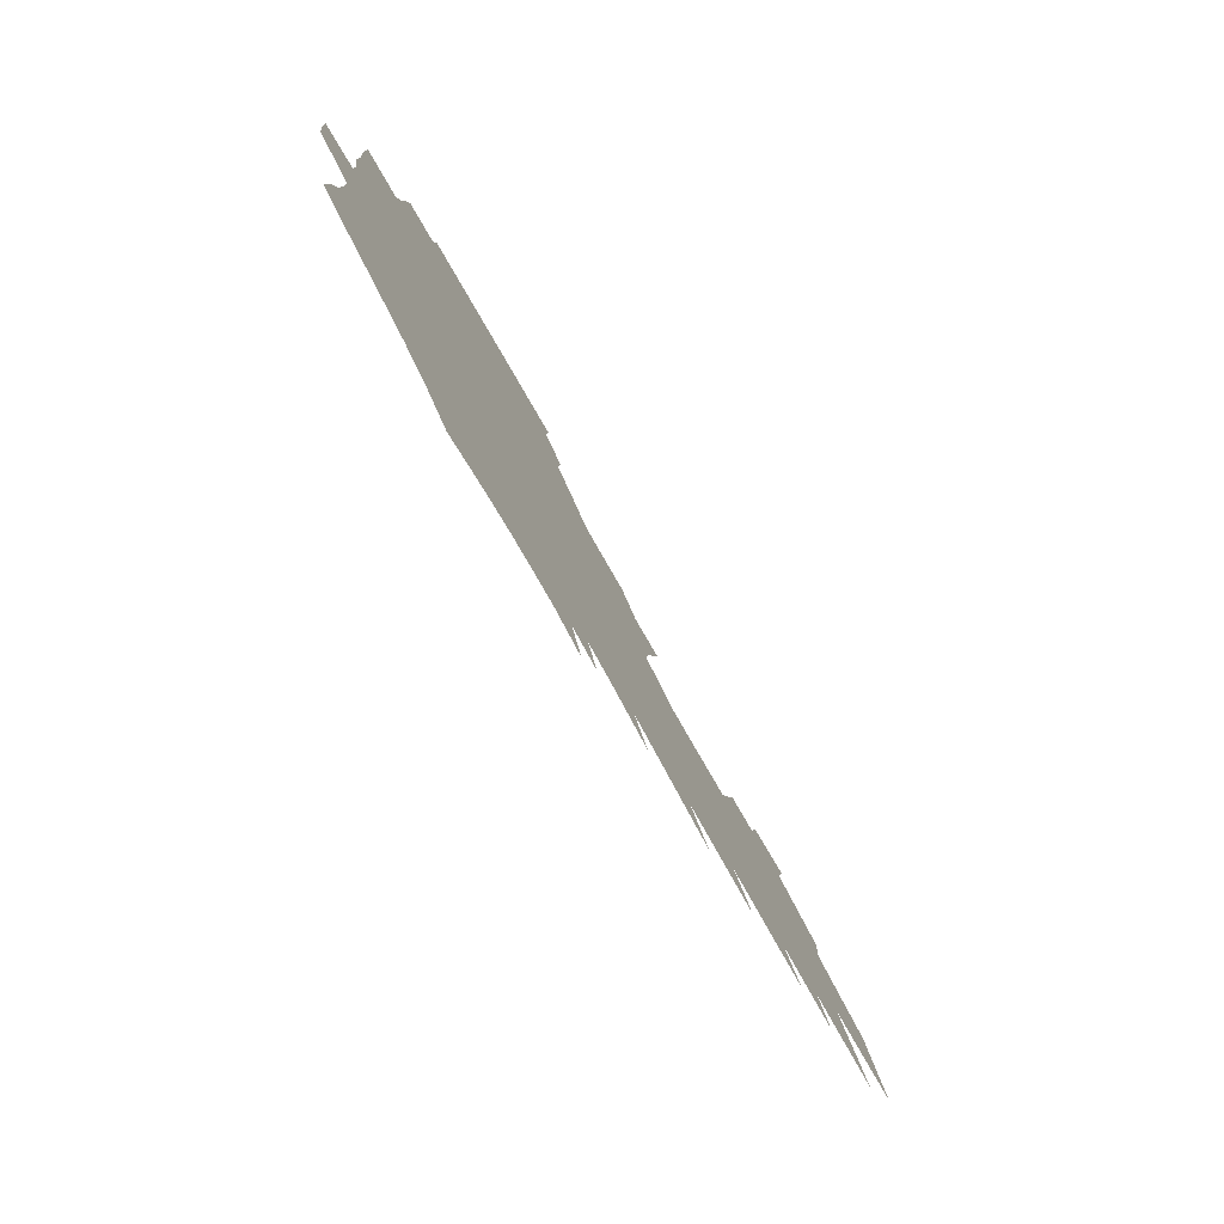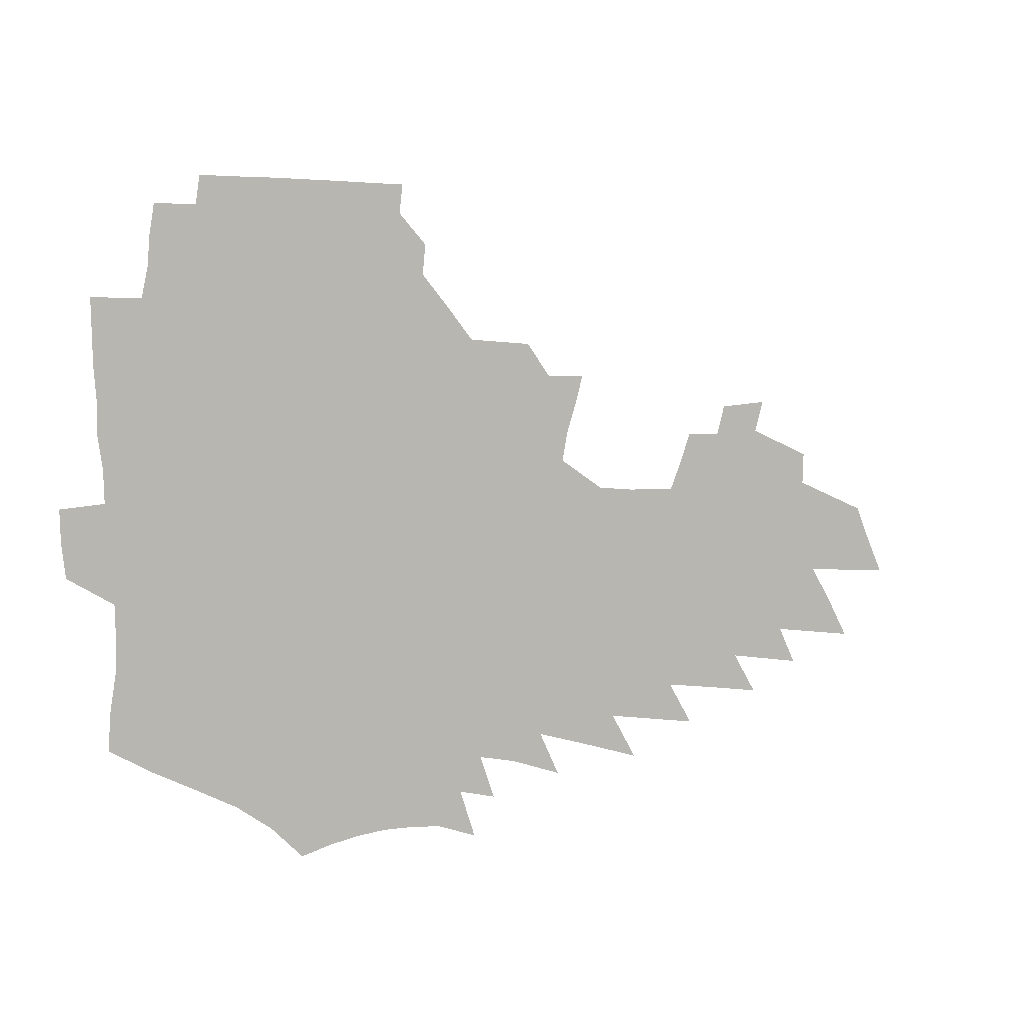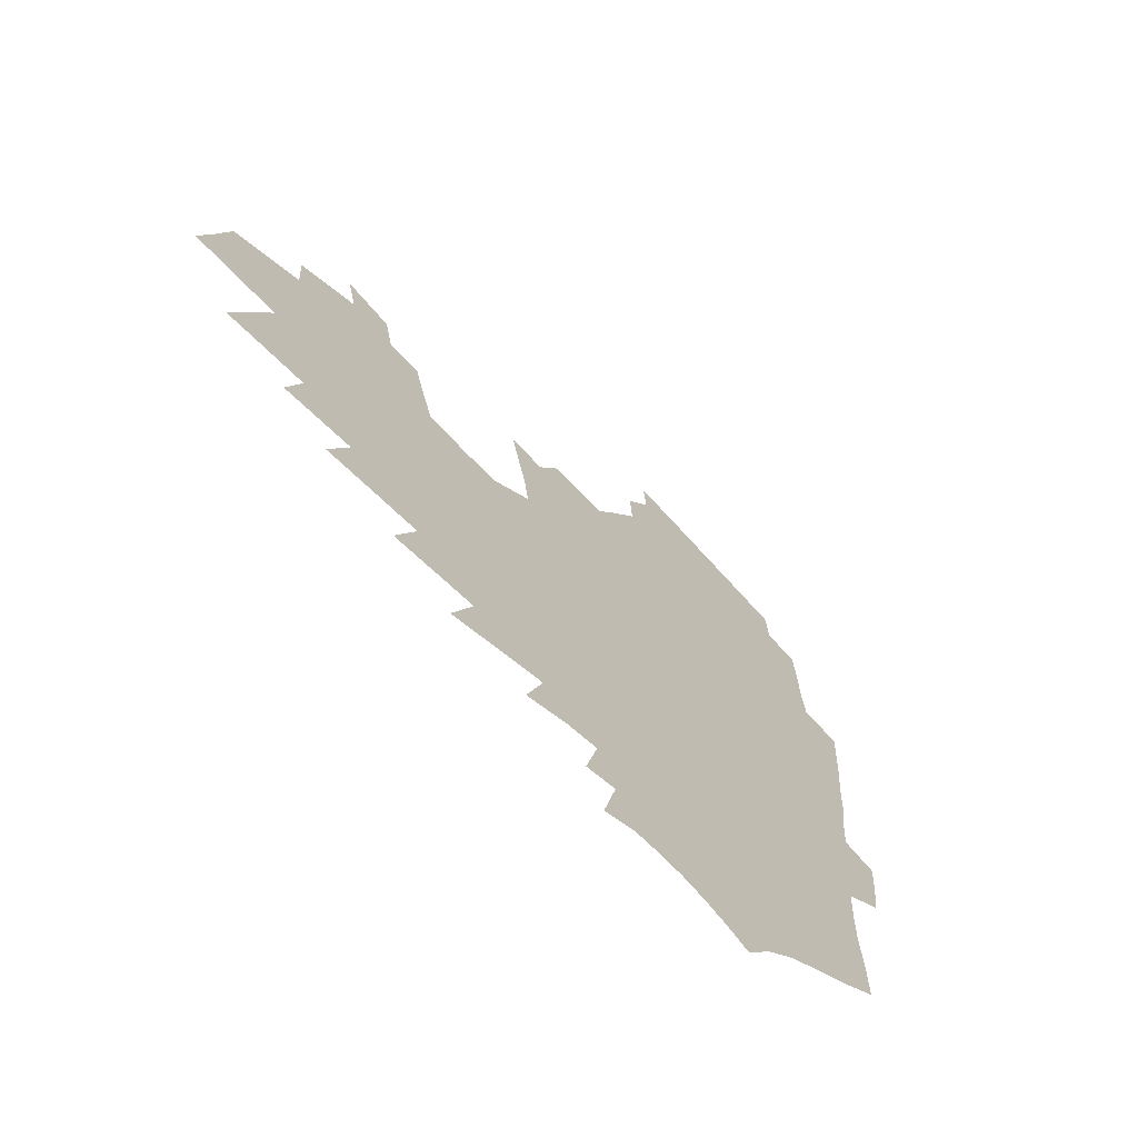
<metadata>
{"format":"obj","ext":"obj","renderer":"f3d","projection":"perspective","resolution":1024,"background":"white","views":[{"elev":-77.7,"azim":-59.9,"up":"+Y"},{"elev":5.2,"azim":-28.8,"up":"+Y"},{"elev":-59.9,"azim":129.9,"up":"+Y"}]}
</metadata>
<code>
v 188.8 249.6 0
v 186.9 264.5 0
v 186.4 279.5 0
v 206.4 173.1 0
v 207.3 189.6 0
v 210.1 206.7 0
v 210.5 222.2 0
v 210.1 237.1 0
v 208 251.6 0
v 207.2 266.4 0
v 206.4 281.1 0
v 205.9 295.9 0
v 203.7 310.7 0
v 203.7 325.5 0
v 202.4 340.4 0
v 202 355.1 0
v 201.6 369.6 0
v 226.1 161.8 0
v 225.5 177.5 0
v 227.1 194.1 0
v 228 209.7 0
v 230.2 225.4 0
v 230.3 239.7 0
v 227.2 253.7 0
v 226.3 268 0
v 225.3 282.5 0
v 224.7 297 0
v 224.1 311.5 0
v 223.1 326.2 0
v 223.4 340.7 0
v 224.4 355 0
v 224.5 369.2 0
v 227.4 383.1 0
v 228.4 396.8 0
v 230.6 410.1 0
v 246.4 151.6 0
v 243.6 166 0
v 244 181.9 0
v 243.9 197.1 0
v 244.4 212.1 0
v 244.9 226.8 0
v 246.6 241.5 0
v 243.9 255.2 0
v 242 269.3 0
v 241.1 283.5 0
v 242.1 297.9 0
v 240.7 312.3 0
v 240.5 326.8 0
v 241.8 341.1 0
v 242.7 355.3 0
v 243.2 369.3 0
v 245.1 383.1 0
v 247 396.7 0
v 249.7 409.8 0
v 251.5 422.7 0
v 265.6 141.7 0
v 264.1 156.9 0
v 262.6 171.5 0
v 261.3 185.9 0
v 261 200.5 0
v 260.5 214.6 0
v 260.1 228.6 0
v 260.4 242.7 0
v 259 256.4 0
v 257.6 270.4 0
v 256.8 284.5 0
v 256.1 298.8 0
v 256.1 313.1 0
v 257.1 327.4 0
v 257.7 341.5 0
v 258.9 355.5 0
v 259.6 369.4 0
v 261 383.2 0
v 263.2 396.7 0
v 265.3 409.8 0
v 267.5 422.5 0
v 282.1 130.1 0
v 282 147.5 0
v 280.3 161.6 0
v 278.4 175.3 0
v 277.6 189.5 0
v 276.1 203 0
v 275.7 216.8 0
v 275 230.4 0
v 274.3 243.9 0
v 272.8 257.5 0
v 271.5 271.3 0
v 270.7 285.3 0
v 270.6 299.4 0
v 270.7 313.5 0
v 271.7 327.7 0
v 272.2 341.7 0
v 272.7 355.7 0
v 274.6 369.6 0
v 275.8 383.2 0
v 278.4 396.7 0
v 279.7 409.7 0
v 282.3 422.5 0
v 297.1 115.6 0
v 296.8 135.3 0
v 295.7 150.8 0
v 294 164.6 0
v 293.1 178.8 0
v 291.7 192.1 0
v 290.7 205.4 0
v 289.8 218.6 0
v 289.3 231.8 0
v 287.8 244.9 0
v 286.6 258.3 0
v 285.2 272 0
v 285.1 285.8 0
v 284.7 299.8 0
v 284.9 313.9 0
v 285.7 327.9 0
v 286.4 341.9 0
v 287.7 355.8 0
v 288.6 369.6 0
v 290.6 383.3 0
v 291.9 396.6 0
v 294 409.7 0
v 295.6 422.3 0
v 311.3 119.4 0
v 310.2 138.8 0
v 308.7 153.5 0
v 307.1 167 0
v 306 180.9 0
v 304.9 194.2 0
v 303.6 206.9 0
v 303.4 220.2 0
v 303 233 0
v 301.4 245.7 0
v 299.9 259 0
v 298.9 272.5 0
v 298.7 286.2 0
v 298.4 300.2 0
v 299 314.1 0
v 299.4 328 0
v 300.4 341.9 0
v 301.5 355.7 0
v 302.5 369.4 0
v 304.2 383.1 0
v 305.3 396.3 0
v 307.3 409.4 0
v 308.8 422.1 0
v 324.9 121.8 0
v 322.9 140.1 0
v 321.2 154.9 0
v 319.7 168.9 0
v 318.5 182.7 0
v 317.4 195.8 0
v 316.6 208.7 0
v 316 221.4 0
v 315.7 233.9 0
v 314.5 246.2 0
v 313.3 259.2 0
v 312.2 272.8 0
v 311.9 286.6 0
v 311.8 300.4 0
v 312.3 314.1 0
v 313 327.9 0
v 314 341.6 0
v 315.1 355.4 0
v 316.2 369 0
v 317.7 382.8 0
v 319.2 396.1 0
v 320.6 409 0
v 322.1 421.8 0
v 338.4 123.1 0
v 335.7 140.7 0
v 333.7 155.3 0
v 332 169.9 0
v 330.6 184 0
v 329.5 196.8 0
v 328.6 209.6 0
v 327.9 222.1 0
v 327.5 234.6 0
v 326.8 246.7 0
v 326.1 259.2 0
v 325.2 272.9 0
v 324.8 287.1 0
v 325.1 300.4 0
v 325.7 313.9 0
v 326.6 327.6 0
v 327.6 341.3 0
v 328.7 354.9 0
v 330 368.6 0
v 331.3 382.3 0
v 332.8 395.5 0
v 334.1 408.6 0
v 335.5 421.5 0
v 352.3 122.9 0
v 348.8 140.6 0
v 346.4 155.9 0
v 344.5 170 0
v 342.7 184.4 0
v 341.5 197.5 0
v 340.5 210.2 0
v 339.7 222.9 0
v 339.1 235 0
v 338.7 247 0
v 338.2 259.4 0
v 337.8 272.7 0
v 337.6 286.7 0
v 338.2 300 0
v 339.1 313.4 0
v 340.2 326.9 0
v 341.2 340.7 0
v 342.6 354.2 0
v 344.1 367.9 0
v 345.4 381.5 0
v 346.4 395.1 0
v 347.9 408.2 0
v 349.5 421.3 0
v 366.9 121.6 0
v 362.7 139.7 0
v 359.4 155.8 0
v 357.1 170.3 0
v 354.9 184.8 0
v 353.7 197.4 0
v 352.5 210.5 0
v 351.4 223.2 0
v 350.7 235.6 0
v 350.4 247.3 0
v 350.3 259.4 0
v 350.3 272.4 0
v 350.7 285.7 0
v 351.3 299.1 0
v 352.5 312.4 0
v 353.8 326.1 0
v 355.1 339.7 0
v 356.6 353.3 0
v 358.2 366.9 0
v 359.6 380.6 0
v 361 394.2 0
v 386 115 0
v 378.6 137 0
v 372.9 155.6 0
v 370.1 170.2 0
v 367.8 184.3 0
v 365.7 198.2 0
v 364.6 210.6 0
v 363 223.7 0
v 362.2 235.7 0
v 361.8 247.5 0
v 362.1 259.4 0
v 362.6 271.9 0
v 363.3 284.6 0
v 364.4 297.7 0
v 365.7 311.3 0
v 367.3 325 0
v 369 338.5 0
v 370.6 352 0
v 372.5 365.6 0
v 396.4 132.6 0
v 389.3 152.5 0
v 383.8 169.6 0
v 381.1 183.7 0
v 379.1 197.3 0
v 376.7 210.9 0
v 374.8 223.9 0
v 373.8 235.8 0
v 373.6 247.5 0
v 373.9 259.2 0
v 374.7 271.3 0
v 375.7 283.6 0
v 377.1 296.7 0
v 378.8 310.1 0
v 380.7 323.7 0
v 382.7 337.1 0
v 384.9 350.5 0
v 407.1 148.9 0
v 400.8 166.2 0
v 397.5 180.8 0
v 394.7 194.9 0
v 391 209.4 0
v 388.4 222.8 0
v 387.9 234.8 0
v 386.8 247 0
v 386.4 258.9 0
v 387.2 270.9 0
v 388.5 283.2 0
v 389.8 295.7 0
v 392 308.9 0
v 394 322.1 0
v 396.5 335.5 0
v 400 349.4 0
v 431.7 140.6 0
v 422.1 160.5 0
v 415.1 177.6 0
v 412.6 191.6 0
v 407.4 207 0
v 402.4 221.9 0
v 401.5 234.2 0
v 400.6 246.4 0
v 400.7 258.3 0
v 400.9 270.4 0
v 401.4 282.5 0
v 402.9 294.8 0
v 405.6 307.8 0
v 407.7 320.7 0
v 410.8 334.1 0
v 415.1 348.3 0
v 446.8 153.4 0
v 439.2 171.2 0
v 433.8 186.9 0
v 427 203.2 0
v 419.2 219.8 0
v 416 233.2 0
v 414.5 245.6 0
v 415.2 257.5 0
v 415.2 269.6 0
v 415.3 281.7 0
v 417.6 293.9 0
v 420 306.5 0
v 422.9 319.6 0
v 426.5 333.1 0
v 475.4 144.7 0
v 463 165.8 0
v 454.9 183.2 0
v 448.9 198.8 0
v 439.8 216.1 0
v 433.8 231.1 0
v 431.8 244 0
v 431.9 256.2 0
v 431.1 268.5 0
v 432.8 280.5 0
v 434.1 292.5 0
v 436.6 305.2 0
v 441 318.8 0
v 445 332.6 0
v 484.8 162.5 0
v 475.3 180.7 0
v 467.4 197.3 0
v 461.1 212.6 0
v 453.1 228.7 0
v 449.2 242.4 0
v 450.3 254.5 0
v 451.8 266.6 0
v 455.3 278.6 0
v 508.3 158.8 0
v 496.3 178.6 0
v 487.4 195.7 0
v 477.8 212.6 0
v 471.7 227.2 0
v 467.3 240.8 0
v 466.3 253.1 0
v 467.7 264.9 0
v 472.8 277 0
v 520.3 175.4 0
v 511.3 192.7 0
v 503.6 208.9 0
v 496.2 224.2 0
v 492.4 238 0
v 489.9 251.1 0
v 491 263.6 0
v 496 276.2 0
v 501.6 289.4 0
v 506.6 303 0
v 546.9 171.5 0
v 535.2 190.3 0
v 531.8 205.4 0
v 523.8 221.2 0
v 520 235.6 0
v 518.8 249.3 0
v 518.9 262.7 0
v 518.2 276 0
v 520 289.2 0
v 523.3 302.6 0
v 527.2 316.5 0
v 571.5 184.7 0
v 563 201.9 0
v 556.3 218 0
v 550.7 233.4 0
v 548.5 247.8 0
v 546.7 262.1 0
v 545.3 276.1 0
v 546.5 290 0
v 546.4 303.8 0
v 550.6 318.2 0
v 604.2 196.4 0
v 594.2 214.3 0
v 583.5 231.5 0
v 580 246.8 0
v 577 261.8 0
v 576 276.5 0
v 576.5 291.1 0
v 626.5 228.7 0
v 618.5 245.6 0
v 611.4 261.8 0
f 8 9 1
f 1 9 2
f 9 10 2
f 2 10 3
f 10 11 3
f 18 19 4
f 4 19 5
f 19 20 5
f 5 20 6
f 20 21 6
f 6 21 7
f 21 22 7
f 7 22 8
f 22 23 8
f 8 23 9
f 23 24 9
f 9 24 10
f 24 25 10
f 10 25 11
f 25 26 11
f 11 26 12
f 26 27 12
f 12 27 13
f 27 28 13
f 13 28 14
f 28 29 14
f 14 29 15
f 29 30 15
f 15 30 16
f 30 31 16
f 16 31 17
f 31 32 17
f 36 37 18
f 18 37 19
f 37 38 19
f 19 38 20
f 38 39 20
f 20 39 21
f 39 40 21
f 21 40 22
f 40 41 22
f 22 41 23
f 41 42 23
f 23 42 24
f 42 43 24
f 24 43 25
f 43 44 25
f 25 44 26
f 44 45 26
f 26 45 27
f 45 46 27
f 27 46 28
f 46 47 28
f 28 47 29
f 47 48 29
f 29 48 30
f 48 49 30
f 30 49 31
f 49 50 31
f 31 50 32
f 50 51 32
f 32 51 33
f 51 52 33
f 33 52 34
f 52 53 34
f 34 53 35
f 53 54 35
f 56 57 36
f 36 57 37
f 57 58 37
f 37 58 38
f 58 59 38
f 38 59 39
f 59 60 39
f 39 60 40
f 60 61 40
f 40 61 41
f 61 62 41
f 41 62 42
f 62 63 42
f 42 63 43
f 63 64 43
f 43 64 44
f 64 65 44
f 44 65 45
f 65 66 45
f 45 66 46
f 66 67 46
f 46 67 47
f 67 68 47
f 47 68 48
f 68 69 48
f 48 69 49
f 69 70 49
f 49 70 50
f 70 71 50
f 50 71 51
f 71 72 51
f 51 72 52
f 72 73 52
f 52 73 53
f 73 74 53
f 53 74 54
f 74 75 54
f 54 75 55
f 75 76 55
f 77 78 56
f 56 78 57
f 78 79 57
f 57 79 58
f 79 80 58
f 58 80 59
f 80 81 59
f 59 81 60
f 81 82 60
f 60 82 61
f 82 83 61
f 61 83 62
f 83 84 62
f 62 84 63
f 84 85 63
f 63 85 64
f 85 86 64
f 64 86 65
f 86 87 65
f 65 87 66
f 87 88 66
f 66 88 67
f 88 89 67
f 67 89 68
f 89 90 68
f 68 90 69
f 90 91 69
f 69 91 70
f 91 92 70
f 70 92 71
f 92 93 71
f 71 93 72
f 93 94 72
f 72 94 73
f 94 95 73
f 73 95 74
f 95 96 74
f 74 96 75
f 96 97 75
f 75 97 76
f 97 98 76
f 99 100 77
f 77 100 78
f 100 101 78
f 78 101 79
f 101 102 79
f 79 102 80
f 102 103 80
f 80 103 81
f 103 104 81
f 81 104 82
f 104 105 82
f 82 105 83
f 105 106 83
f 83 106 84
f 106 107 84
f 84 107 85
f 107 108 85
f 85 108 86
f 108 109 86
f 86 109 87
f 109 110 87
f 87 110 88
f 110 111 88
f 88 111 89
f 111 112 89
f 89 112 90
f 112 113 90
f 90 113 91
f 113 114 91
f 91 114 92
f 114 115 92
f 92 115 93
f 115 116 93
f 93 116 94
f 116 117 94
f 94 117 95
f 117 118 95
f 95 118 96
f 118 119 96
f 96 119 97
f 119 120 97
f 97 120 98
f 120 121 98
f 99 122 100
f 122 123 100
f 100 123 101
f 123 124 101
f 101 124 102
f 124 125 102
f 102 125 103
f 125 126 103
f 103 126 104
f 126 127 104
f 104 127 105
f 127 128 105
f 105 128 106
f 128 129 106
f 106 129 107
f 129 130 107
f 107 130 108
f 130 131 108
f 108 131 109
f 131 132 109
f 109 132 110
f 132 133 110
f 110 133 111
f 133 134 111
f 111 134 112
f 134 135 112
f 112 135 113
f 135 136 113
f 113 136 114
f 136 137 114
f 114 137 115
f 137 138 115
f 115 138 116
f 138 139 116
f 116 139 117
f 139 140 117
f 117 140 118
f 140 141 118
f 118 141 119
f 141 142 119
f 119 142 120
f 142 143 120
f 120 143 121
f 143 144 121
f 122 145 123
f 145 146 123
f 123 146 124
f 146 147 124
f 124 147 125
f 147 148 125
f 125 148 126
f 148 149 126
f 126 149 127
f 149 150 127
f 127 150 128
f 150 151 128
f 128 151 129
f 151 152 129
f 129 152 130
f 152 153 130
f 130 153 131
f 153 154 131
f 131 154 132
f 154 155 132
f 132 155 133
f 155 156 133
f 133 156 134
f 156 157 134
f 134 157 135
f 157 158 135
f 135 158 136
f 158 159 136
f 136 159 137
f 159 160 137
f 137 160 138
f 160 161 138
f 138 161 139
f 161 162 139
f 139 162 140
f 162 163 140
f 140 163 141
f 163 164 141
f 141 164 142
f 164 165 142
f 142 165 143
f 165 166 143
f 143 166 144
f 166 167 144
f 145 168 146
f 168 169 146
f 146 169 147
f 169 170 147
f 147 170 148
f 170 171 148
f 148 171 149
f 171 172 149
f 149 172 150
f 172 173 150
f 150 173 151
f 173 174 151
f 151 174 152
f 174 175 152
f 152 175 153
f 175 176 153
f 153 176 154
f 176 177 154
f 154 177 155
f 177 178 155
f 155 178 156
f 178 179 156
f 156 179 157
f 179 180 157
f 157 180 158
f 180 181 158
f 158 181 159
f 181 182 159
f 159 182 160
f 182 183 160
f 160 183 161
f 183 184 161
f 161 184 162
f 184 185 162
f 162 185 163
f 185 186 163
f 163 186 164
f 186 187 164
f 164 187 165
f 187 188 165
f 165 188 166
f 188 189 166
f 166 189 167
f 189 190 167
f 168 191 169
f 191 192 169
f 169 192 170
f 192 193 170
f 170 193 171
f 193 194 171
f 171 194 172
f 194 195 172
f 172 195 173
f 195 196 173
f 173 196 174
f 196 197 174
f 174 197 175
f 197 198 175
f 175 198 176
f 198 199 176
f 176 199 177
f 199 200 177
f 177 200 178
f 200 201 178
f 178 201 179
f 201 202 179
f 179 202 180
f 202 203 180
f 180 203 181
f 203 204 181
f 181 204 182
f 204 205 182
f 182 205 183
f 205 206 183
f 183 206 184
f 206 207 184
f 184 207 185
f 207 208 185
f 185 208 186
f 208 209 186
f 186 209 187
f 209 210 187
f 187 210 188
f 210 211 188
f 188 211 189
f 211 212 189
f 189 212 190
f 212 213 190
f 191 214 192
f 214 215 192
f 192 215 193
f 215 216 193
f 193 216 194
f 216 217 194
f 194 217 195
f 217 218 195
f 195 218 196
f 218 219 196
f 196 219 197
f 219 220 197
f 197 220 198
f 220 221 198
f 198 221 199
f 221 222 199
f 199 222 200
f 222 223 200
f 200 223 201
f 223 224 201
f 201 224 202
f 224 225 202
f 202 225 203
f 225 226 203
f 203 226 204
f 226 227 204
f 204 227 205
f 227 228 205
f 205 228 206
f 228 229 206
f 206 229 207
f 229 230 207
f 207 230 208
f 230 231 208
f 208 231 209
f 231 232 209
f 209 232 210
f 232 233 210
f 210 233 211
f 233 234 211
f 211 234 212
f 214 235 215
f 235 236 215
f 215 236 216
f 236 237 216
f 216 237 217
f 237 238 217
f 217 238 218
f 238 239 218
f 218 239 219
f 239 240 219
f 219 240 220
f 240 241 220
f 220 241 221
f 241 242 221
f 221 242 222
f 242 243 222
f 222 243 223
f 243 244 223
f 223 244 224
f 244 245 224
f 224 245 225
f 245 246 225
f 225 246 226
f 246 247 226
f 226 247 227
f 247 248 227
f 227 248 228
f 248 249 228
f 228 249 229
f 249 250 229
f 229 250 230
f 250 251 230
f 230 251 231
f 251 252 231
f 231 252 232
f 252 253 232
f 232 253 233
f 236 254 237
f 254 255 237
f 237 255 238
f 255 256 238
f 238 256 239
f 256 257 239
f 239 257 240
f 257 258 240
f 240 258 241
f 258 259 241
f 241 259 242
f 259 260 242
f 242 260 243
f 260 261 243
f 243 261 244
f 261 262 244
f 244 262 245
f 262 263 245
f 245 263 246
f 263 264 246
f 246 264 247
f 264 265 247
f 247 265 248
f 265 266 248
f 248 266 249
f 266 267 249
f 249 267 250
f 267 268 250
f 250 268 251
f 268 269 251
f 251 269 252
f 269 270 252
f 252 270 253
f 255 271 256
f 271 272 256
f 256 272 257
f 272 273 257
f 257 273 258
f 273 274 258
f 258 274 259
f 274 275 259
f 259 275 260
f 275 276 260
f 260 276 261
f 276 277 261
f 261 277 262
f 277 278 262
f 262 278 263
f 278 279 263
f 263 279 264
f 279 280 264
f 264 280 265
f 280 281 265
f 265 281 266
f 281 282 266
f 266 282 267
f 282 283 267
f 267 283 268
f 283 284 268
f 268 284 269
f 284 285 269
f 269 285 270
f 285 286 270
f 271 287 272
f 287 288 272
f 272 288 273
f 288 289 273
f 273 289 274
f 289 290 274
f 274 290 275
f 290 291 275
f 275 291 276
f 291 292 276
f 276 292 277
f 292 293 277
f 277 293 278
f 293 294 278
f 278 294 279
f 294 295 279
f 279 295 280
f 295 296 280
f 280 296 281
f 296 297 281
f 281 297 282
f 297 298 282
f 282 298 283
f 298 299 283
f 283 299 284
f 299 300 284
f 284 300 285
f 300 301 285
f 285 301 286
f 301 302 286
f 288 303 289
f 303 304 289
f 289 304 290
f 304 305 290
f 290 305 291
f 305 306 291
f 291 306 292
f 306 307 292
f 292 307 293
f 307 308 293
f 293 308 294
f 308 309 294
f 294 309 295
f 309 310 295
f 295 310 296
f 310 311 296
f 296 311 297
f 311 312 297
f 297 312 298
f 312 313 298
f 298 313 299
f 313 314 299
f 299 314 300
f 314 315 300
f 300 315 301
f 315 316 301
f 301 316 302
f 303 317 304
f 317 318 304
f 304 318 305
f 318 319 305
f 305 319 306
f 319 320 306
f 306 320 307
f 320 321 307
f 307 321 308
f 321 322 308
f 308 322 309
f 322 323 309
f 309 323 310
f 323 324 310
f 310 324 311
f 324 325 311
f 311 325 312
f 325 326 312
f 312 326 313
f 326 327 313
f 313 327 314
f 327 328 314
f 314 328 315
f 328 329 315
f 315 329 316
f 329 330 316
f 318 331 319
f 331 332 319
f 319 332 320
f 332 333 320
f 320 333 321
f 333 334 321
f 321 334 322
f 334 335 322
f 322 335 323
f 335 336 323
f 323 336 324
f 336 337 324
f 324 337 325
f 337 338 325
f 325 338 326
f 338 339 326
f 326 339 327
f 331 340 332
f 340 341 332
f 332 341 333
f 341 342 333
f 333 342 334
f 342 343 334
f 334 343 335
f 343 344 335
f 335 344 336
f 344 345 336
f 336 345 337
f 345 346 337
f 337 346 338
f 346 347 338
f 338 347 339
f 347 348 339
f 341 349 342
f 349 350 342
f 342 350 343
f 350 351 343
f 343 351 344
f 351 352 344
f 344 352 345
f 352 353 345
f 345 353 346
f 353 354 346
f 346 354 347
f 354 355 347
f 347 355 348
f 355 356 348
f 349 359 350
f 359 360 350
f 350 360 351
f 360 361 351
f 351 361 352
f 361 362 352
f 352 362 353
f 362 363 353
f 353 363 354
f 363 364 354
f 354 364 355
f 364 365 355
f 355 365 356
f 365 366 356
f 356 366 357
f 366 367 357
f 357 367 358
f 367 368 358
f 360 370 361
f 370 371 361
f 361 371 362
f 371 372 362
f 362 372 363
f 372 373 363
f 363 373 364
f 373 374 364
f 364 374 365
f 374 375 365
f 365 375 366
f 375 376 366
f 366 376 367
f 376 377 367
f 367 377 368
f 377 378 368
f 368 378 369
f 378 379 369
f 371 380 372
f 380 381 372
f 372 381 373
f 381 382 373
f 373 382 374
f 382 383 374
f 374 383 375
f 383 384 375
f 375 384 376
f 384 385 376
f 376 385 377
f 385 386 377
f 377 386 378
f 382 387 383
f 387 388 383
f 383 388 384
f 388 389 384
f 384 389 385

</code>
